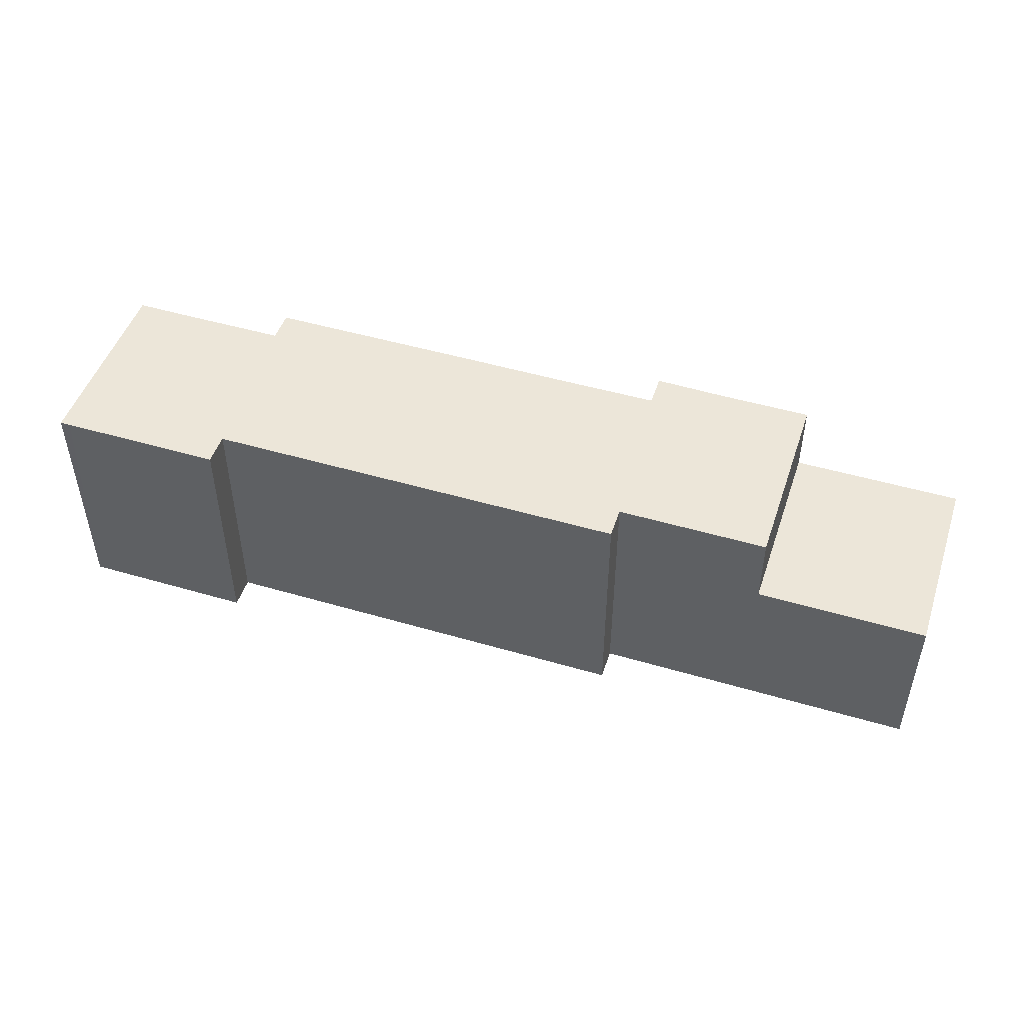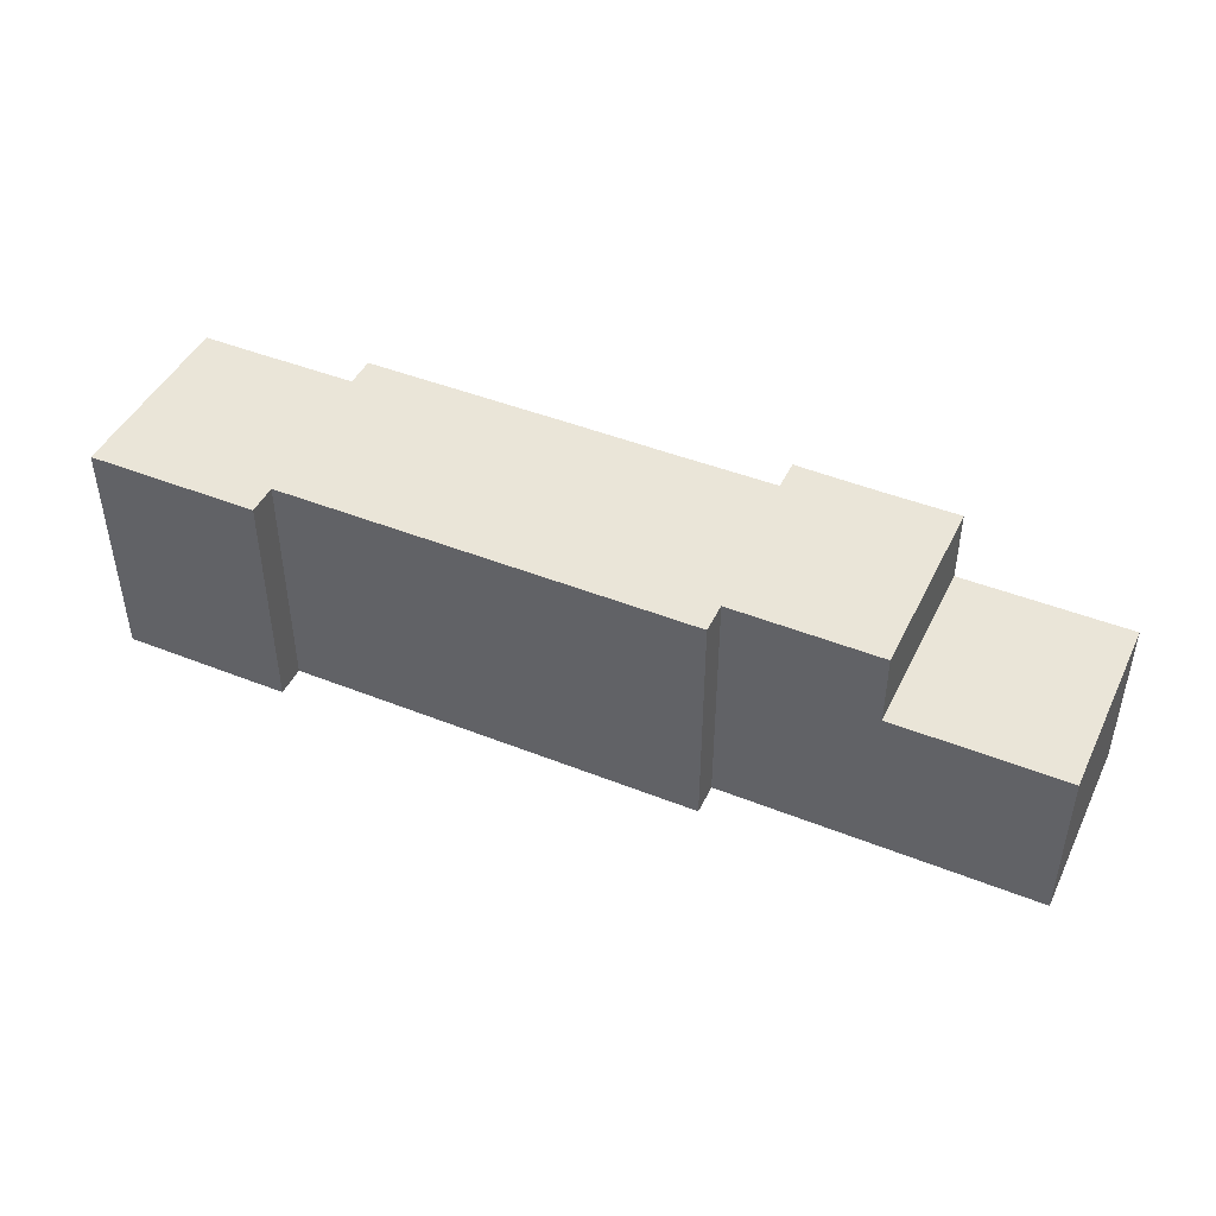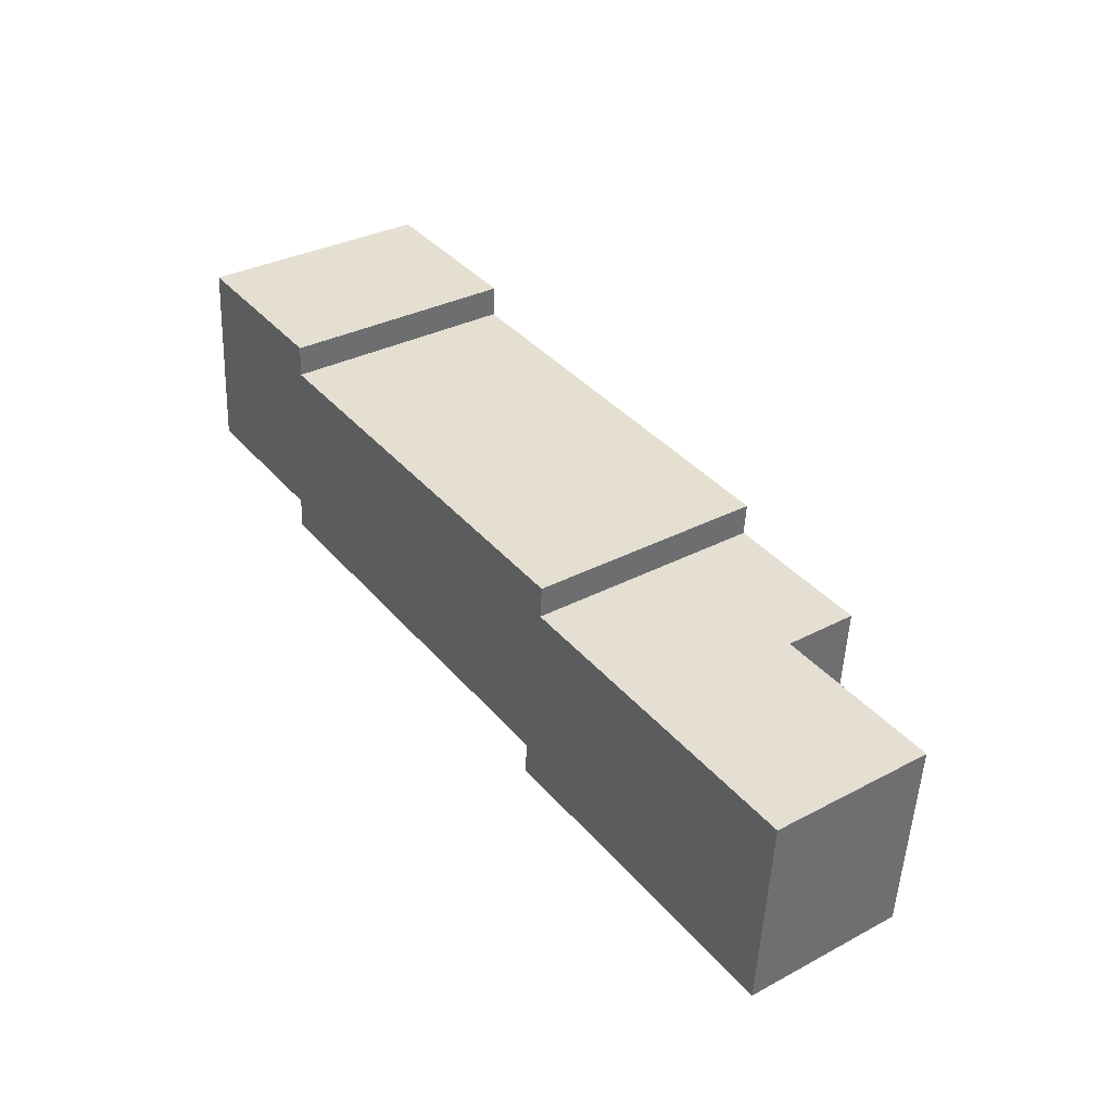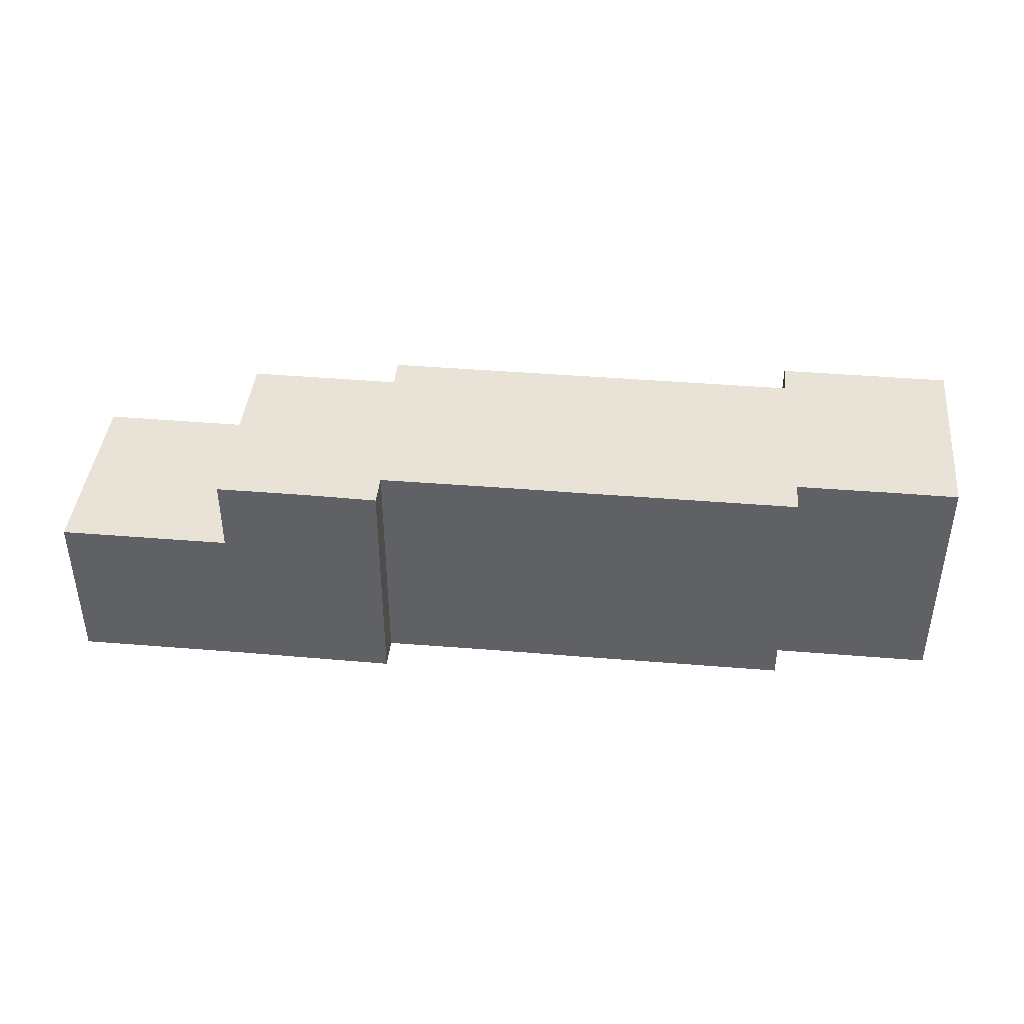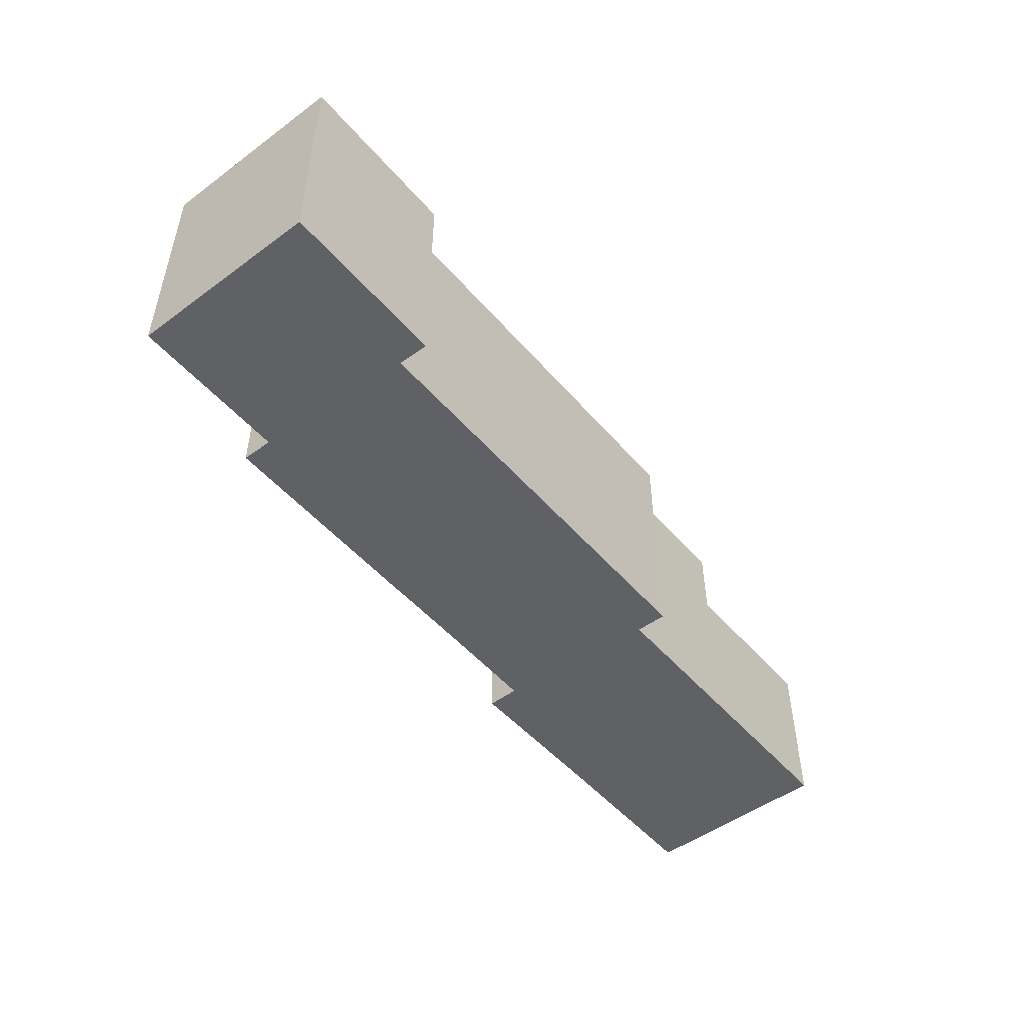
<metadata>
{"format":"obj","ext":"obj","renderer":"f3d","projection":"perspective","resolution":1024,"background":"white","views":[{"elev":48.6,"azim":22.5,"up":"+Y"},{"elev":45.1,"azim":29.1,"up":"+Y"},{"elev":33.1,"azim":54.1,"up":"+Z"},{"elev":41.7,"azim":-169.9,"up":"+Y"},{"elev":-49.8,"azim":-46.7,"up":"+Y"}]}
</metadata>
<code>
v  28.68 6.236 2.832
v  28.68 6.236 -4.572
v  28.14 6.236 -4.529
v  31.28 6.236 -4.776
v  32.33 6.236 -4.854
v  32.6 6.236 -4.876
v  34.65 6.236 -5.038
v  35.2 6.236 2.347
v  29.27 6.236 2.788
v  35.2 -1.437e-16 2.347
v  29.27 -1.707e-16 2.788
v  28.68 -1.734e-16 2.832
v  34.65 3.085e-16 -5.038
v  32.33 2.972e-16 -4.854
v  28.14 2.773e-16 -4.529
v  32.6 2.986e-16 -4.876
v  31.28 2.924e-16 -4.776
v  28.68 2.8e-16 -4.572
v  0.92 9.055 7.346
v  0.502 9.055 6.822
v  0.542 9.055 7.377
v  0.233 9.055 3.195
v  7.07 9.055 6.873
v  0.115 9.055 1.569
v  0 9.055 5.545e-16
v  2.051 9.055 -0.144
v  2.312 9.055 -0.162
v  3.344 9.055 -0.249
v  6.126 9.055 -0.469
v  6.974 9.055 5.681
v  23.04 9.055 4.45
v  6.034 9.055 -1.654
v  8.347 9.055 -1.831
v  9.38 9.055 -1.913
v  12.56 9.055 -2.157
v  14.32 9.055 -2.296
v  15.36 9.055 -2.367
v  18.28 9.055 -2.584
v  19.3 9.055 -2.667
v  22.05 9.055 -2.891
v  22.94 9.055 3.258
v  28.68 9.055 2.832
v  21.97 9.055 -4.101
v  24.3 9.055 -4.238
v  25.34 9.055 -4.309
v  28.14 9.055 -4.529
v  21.97 2.511e-16 -4.101
v  25.34 2.638e-16 -4.309
v  24.3 2.595e-16 -4.238
v  22.05 1.77e-16 -2.891
v  19.3 1.633e-16 -2.667
v  18.28 1.582e-16 -2.584
v  15.36 1.449e-16 -2.367
v  14.32 1.406e-16 -2.296
v  6.034 1.013e-16 -1.654
v  9.38 1.171e-16 -1.913
v  12.56 1.321e-16 -2.157
v  8.347 1.121e-16 -1.831
v  6.126 2.872e-17 -0.469
v  0 0 0
v  3.344 1.525e-17 -0.249
v  2.051 8.817e-18 -0.144
v  2.312 9.92e-18 -0.162
v  0.502 -4.177e-16 6.822
v  0.542 -4.517e-16 7.377
v  0.115 -9.607e-17 1.569
v  0.233 -1.956e-16 3.195
v  7.07 -4.208e-16 6.873
v  0.92 -4.498e-16 7.346
v  6.974 -3.479e-16 5.681
v  23.04 -2.725e-16 4.45
v  22.94 -1.995e-16 3.258
g defaultobject
f 1 2 3
f 2 1 4
f 4 1 5
f 5 1 6
f 6 1 7
f 7 1 8
f 8 1 9
f 9 10 8
f 10 9 1
f 10 1 11
f 11 1 12
f 10 7 8
f 7 10 13
f 13 6 7
f 6 13 5
f 5 13 4
f 4 13 2
f 2 13 3
f 3 13 14
f 3 14 15
f 14 13 16
f 15 14 17
f 15 17 18
f 15 1 3
f 1 15 12
f 11 13 10
f 13 11 12
f 13 12 14
f 14 12 15
f 13 14 16
f 14 15 17
f 17 15 18
f 19 20 21
f 20 19 22
f 22 19 23
f 22 23 24
f 24 23 25
f 25 23 26
f 26 23 27
f 27 23 28
f 28 23 29
f 29 23 30
f 29 30 31
f 29 31 32
f 32 31 33
f 33 31 34
f 34 31 35
f 35 31 36
f 36 31 37
f 37 31 38
f 38 31 39
f 39 31 40
f 40 31 41
f 40 41 42
f 40 42 43
f 43 42 44
f 44 42 45
f 45 42 46
f 15 45 46
f 45 15 44
f 44 15 43
f 43 15 47
f 47 15 48
f 47 48 49
f 50 39 40
f 39 50 38
f 38 50 37
f 37 50 36
f 36 50 35
f 35 50 51
f 35 51 34
f 34 51 52
f 34 52 53
f 34 53 33
f 33 53 32
f 32 53 54
f 32 54 55
f 55 54 56
f 56 54 57
f 55 56 58
f 59 28 29
f 28 59 27
f 27 59 26
f 26 59 25
f 25 59 60
f 60 59 61
f 60 61 62
f 62 61 63
f 47 40 43
f 40 47 50
f 55 29 32
f 29 55 59
f 60 24 25
f 24 60 22
f 22 60 20
f 20 60 21
f 21 60 64
f 21 64 65
f 64 60 66
f 64 66 67
f 65 19 21
f 19 65 23
f 23 65 68
f 68 65 69
f 70 31 30
f 31 70 71
f 72 42 41
f 42 72 12
f 68 30 23
f 30 68 70
f 71 41 31
f 41 71 72
f 12 46 42
f 46 12 15
f 64 69 65
f 69 64 67
f 69 67 68
f 68 67 66
f 68 66 60
f 68 60 62
f 68 62 63
f 68 63 61
f 68 61 70
f 70 61 59
f 70 59 71
f 71 59 55
f 71 55 58
f 71 58 56
f 71 56 57
f 71 57 54
f 71 54 53
f 71 53 52
f 71 52 51
f 71 51 72
f 72 51 50
f 72 50 12
f 12 50 47
f 12 47 49
f 12 49 48
f 12 48 15

</code>
